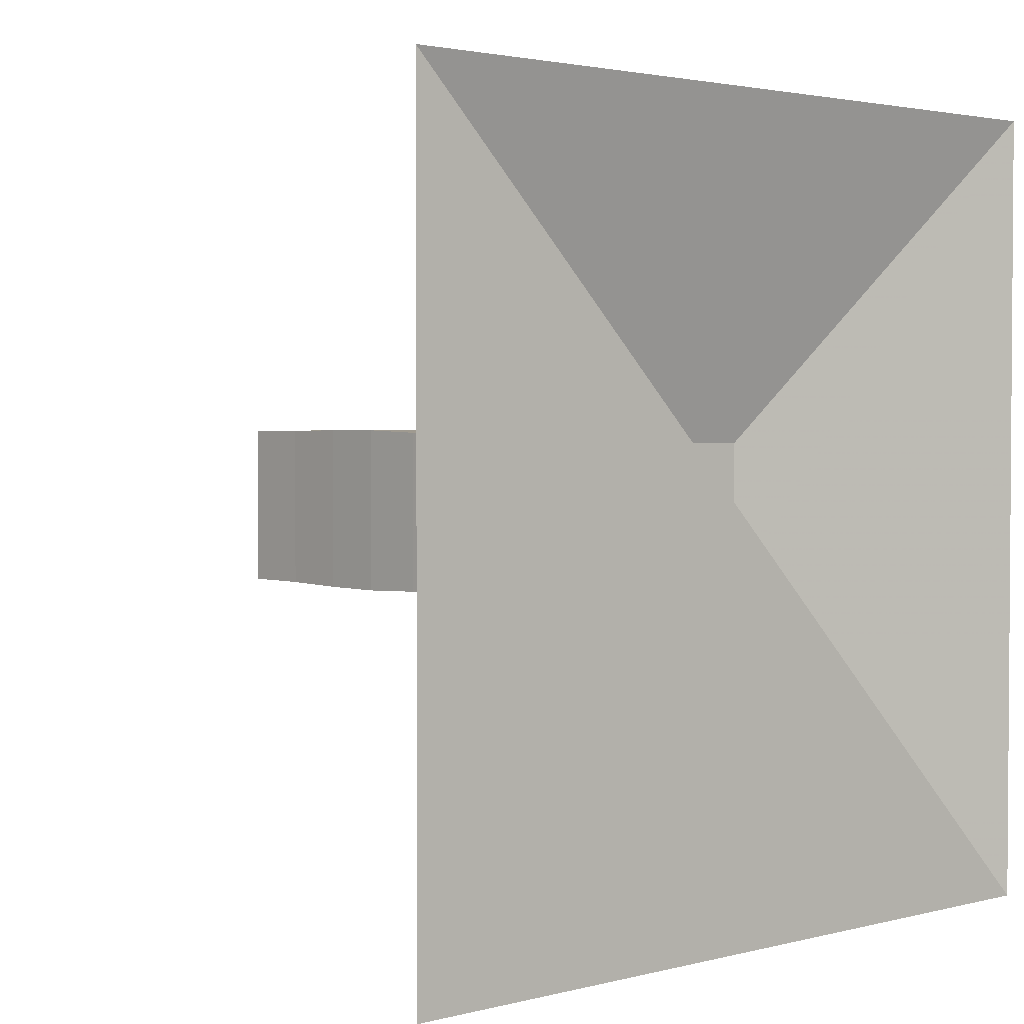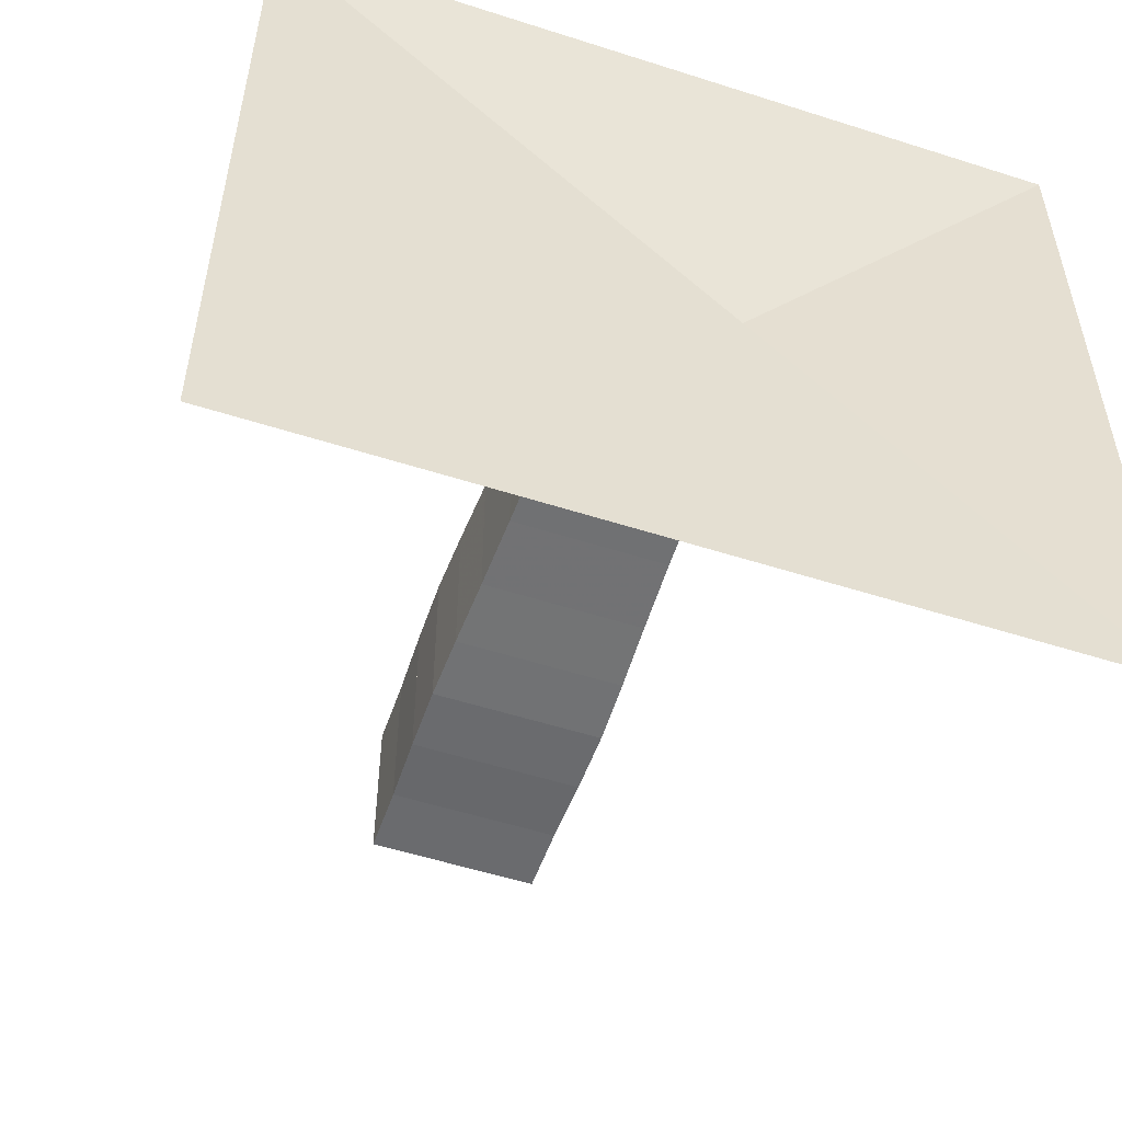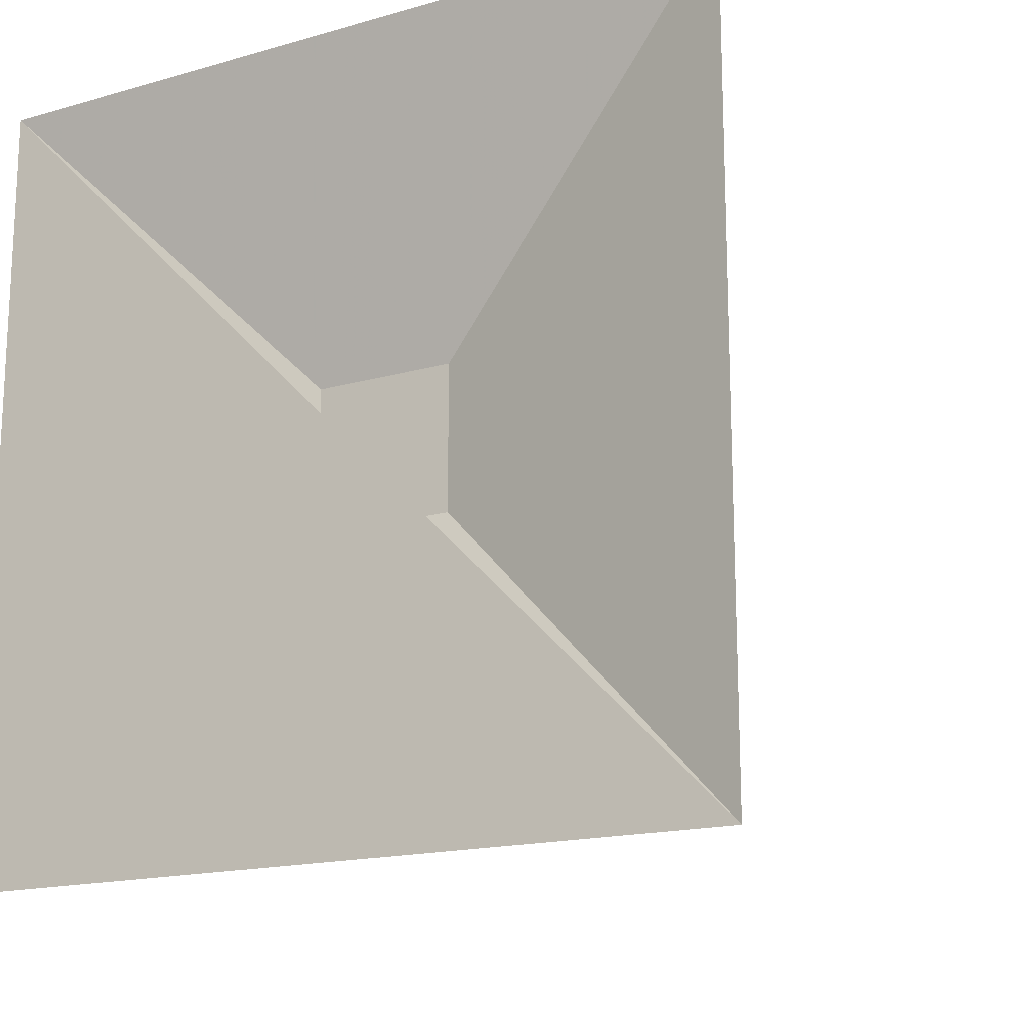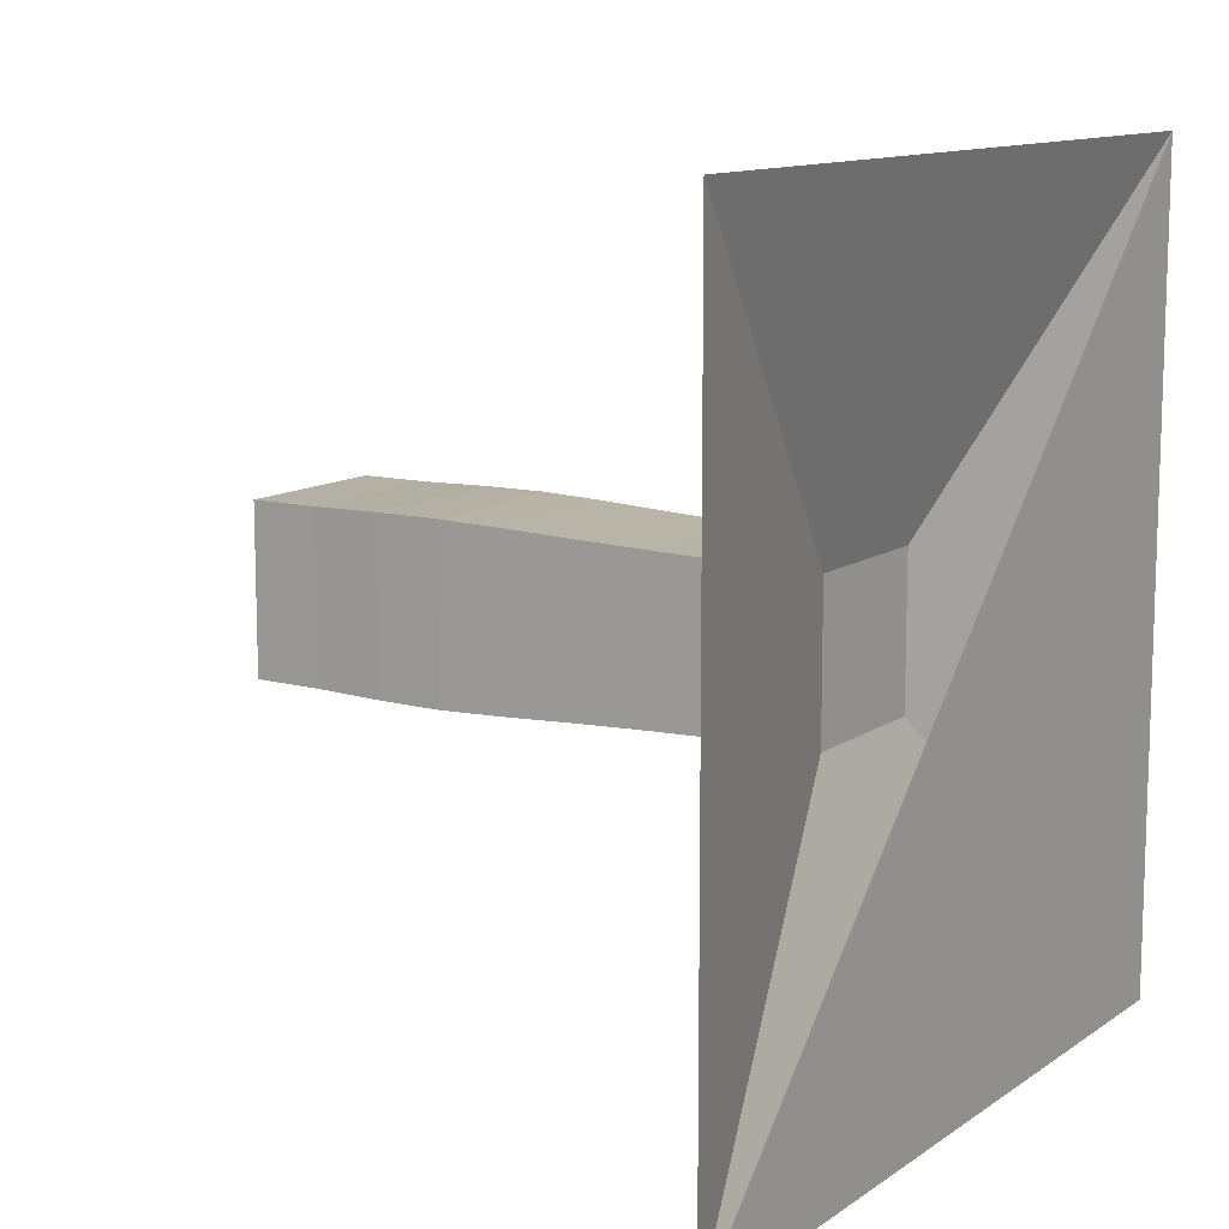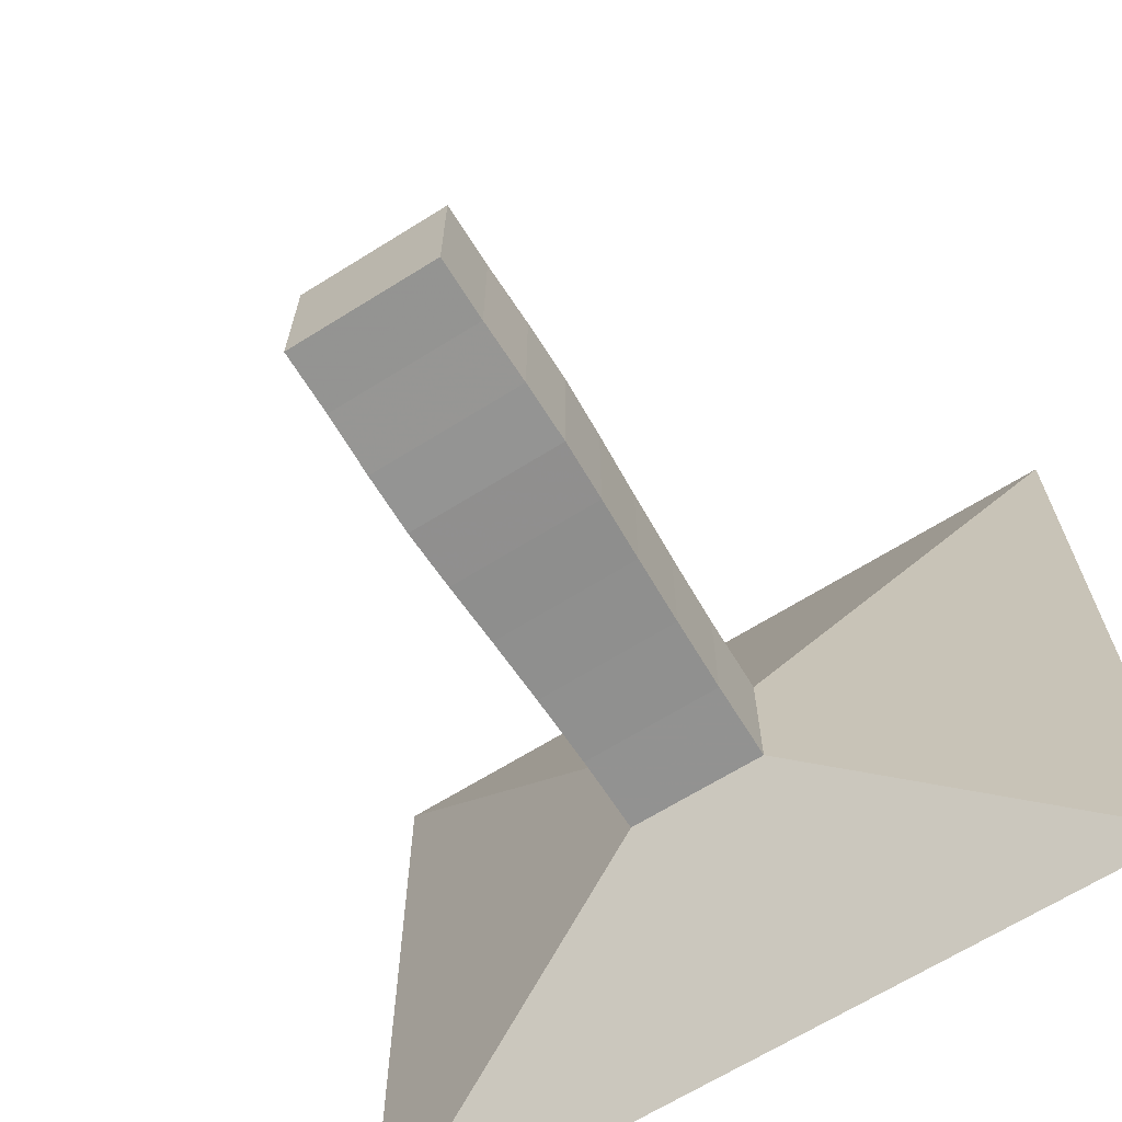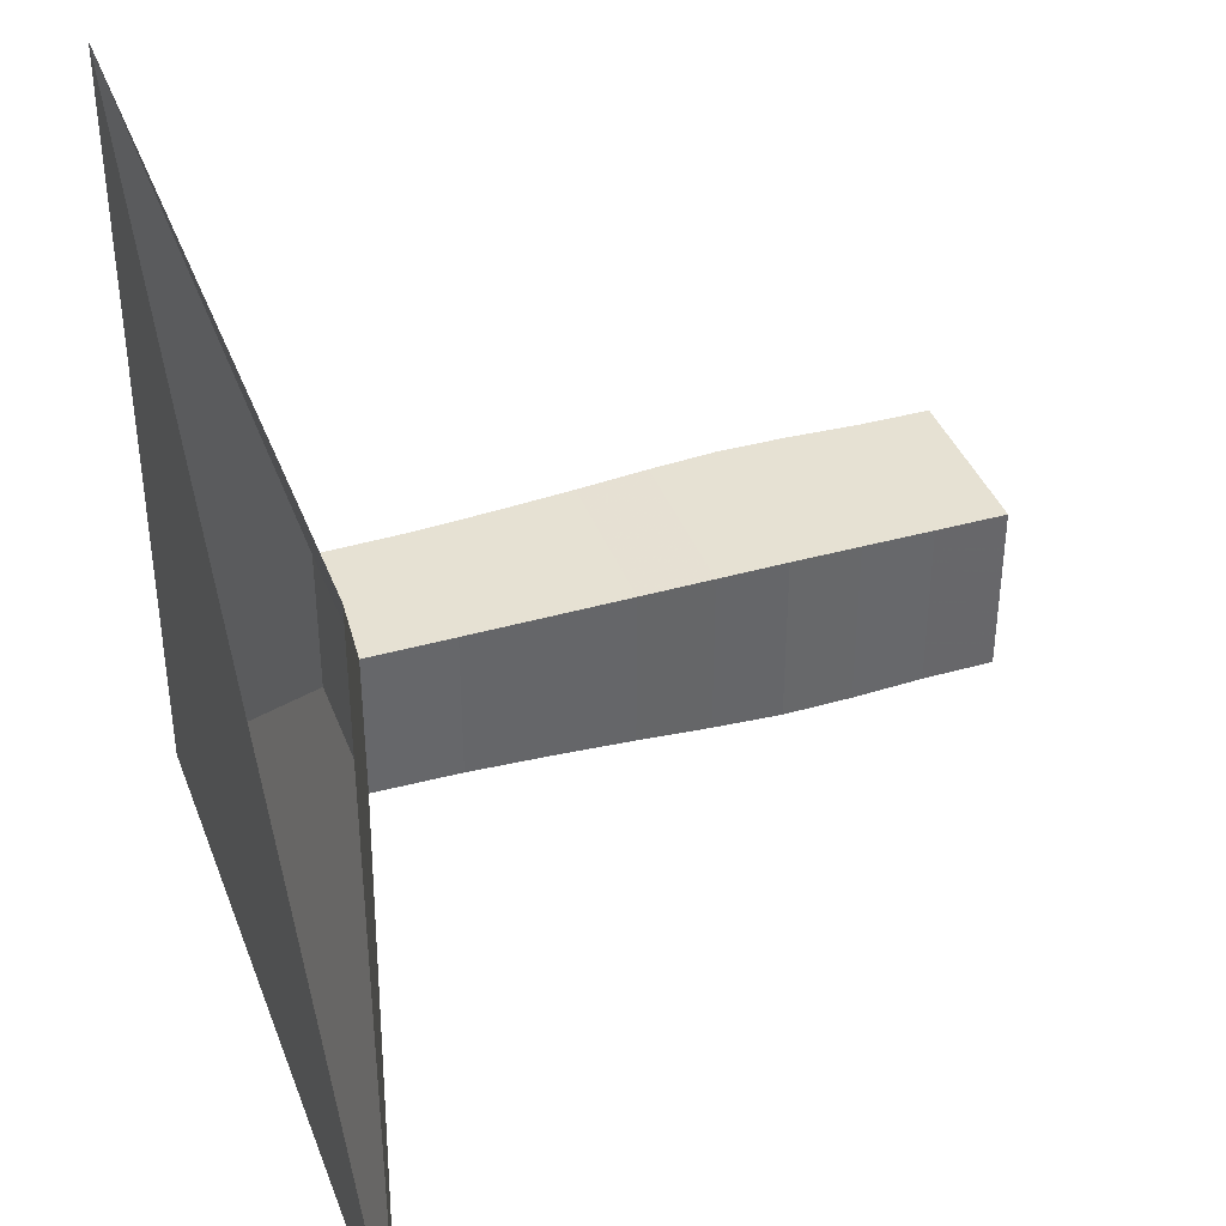
<metadata>
{"format":"obj","ext":"obj","renderer":"f3d","projection":"perspective","resolution":1024,"background":"white","views":[{"elev":2.4,"azim":-132.2,"up":"+Y"},{"elev":-53.6,"azim":-108.9,"up":"+Y"},{"elev":-16.5,"azim":-59.7,"up":"+Y"},{"elev":11.7,"azim":-147.4,"up":"+Z"},{"elev":-66.8,"azim":122.0,"up":"+Y"},{"elev":38.9,"azim":-19.5,"up":"+Y"}]}
</metadata>
<code>
v 0 -1 -1
v 0 -1 1
v 0 1 1
v 0 1 -1
v 0.2117 -0.1811 -0.1811
v 0.2117 -0.1811 0.1811
v 0.2117 0.1811 0.1811
v 0.2117 0.1811 -0.1811
v 0.4187 -0.1832 -0.1832
v 0.4187 -0.1832 0.1832
v 0.4187 0.1832 0.1832
v 0.4187 0.1832 -0.1832
v 0.614 -0.1885 -0.1885
v 0.614 -0.1885 0.1885
v 0.614 0.1885 0.1885
v 0.614 0.1885 -0.1885
v 0.7965 -0.1951 -0.1951
v 0.7965 -0.1951 0.1951
v 0.7965 0.1951 0.1951
v 0.7965 0.1951 -0.1951
v 0.9659 -0.2024 -0.2024
v 0.9659 -0.2024 0.2024
v 0.9659 0.2024 0.2024
v 0.9659 0.2024 -0.2024
v 1.127 -0.2076 -0.2076
v 1.127 -0.2076 0.2076
v 1.127 0.2076 0.2076
v 1.127 0.2076 -0.2076
v 1.289 -0.2069 -0.2069
v 1.289 -0.2069 0.2069
v 1.289 0.2069 0.2069
v 1.289 0.2069 -0.2069
v 1.457 -0.2032 -0.2032
v 1.457 -0.2032 0.2032
v 1.457 0.2032 0.2032
v 1.457 0.2032 -0.2032
v 1.626 -0.2028 -0.2028
v 1.626 -0.2028 0.2028
v 1.626 0.2028 0.2028
v 1.626 0.2028 -0.2028
f 1 2 4 5
f 5 6 7 8
f 5 6 2 1
f 6 7 3 2
f 7 8 4 3
f 8 5 1 4
f 9 10 11 12
f 9 10 6 5
f 10 11 7 6
f 11 12 8 7
f 12 9 5 8
f 13 14 15 16
f 13 14 10 9
f 14 15 11 10
f 15 16 12 11
f 16 13 9 12
f 17 18 19 20
f 17 18 14 13
f 18 19 15 14
f 19 20 16 15
f 20 17 13 16
f 21 22 23 24
f 21 22 18 17
f 22 23 19 18
f 23 24 20 19
f 24 21 17 20
f 25 26 27 28
f 25 26 22 21
f 26 27 23 22
f 27 28 24 23
f 28 25 21 24
f 29 30 31 32
f 29 30 26 25
f 30 31 27 26
f 31 32 28 27
f 32 29 25 28
f 33 34 35 36
f 33 34 30 29
f 34 35 31 30
f 35 36 32 31
f 36 33 29 32
f 37 38 39 40
f 37 38 34 33
f 38 39 35 34
f 39 40 36 35
f 40 37 33 36

</code>
